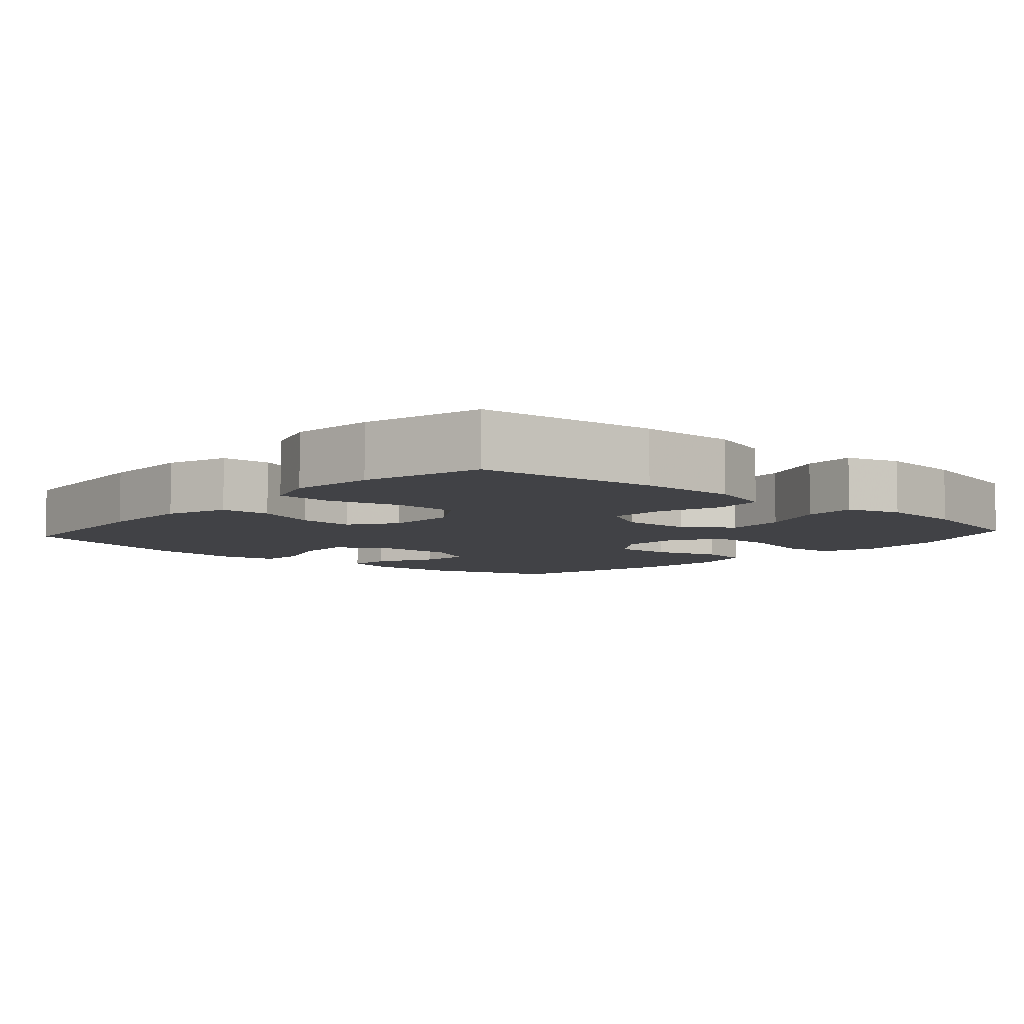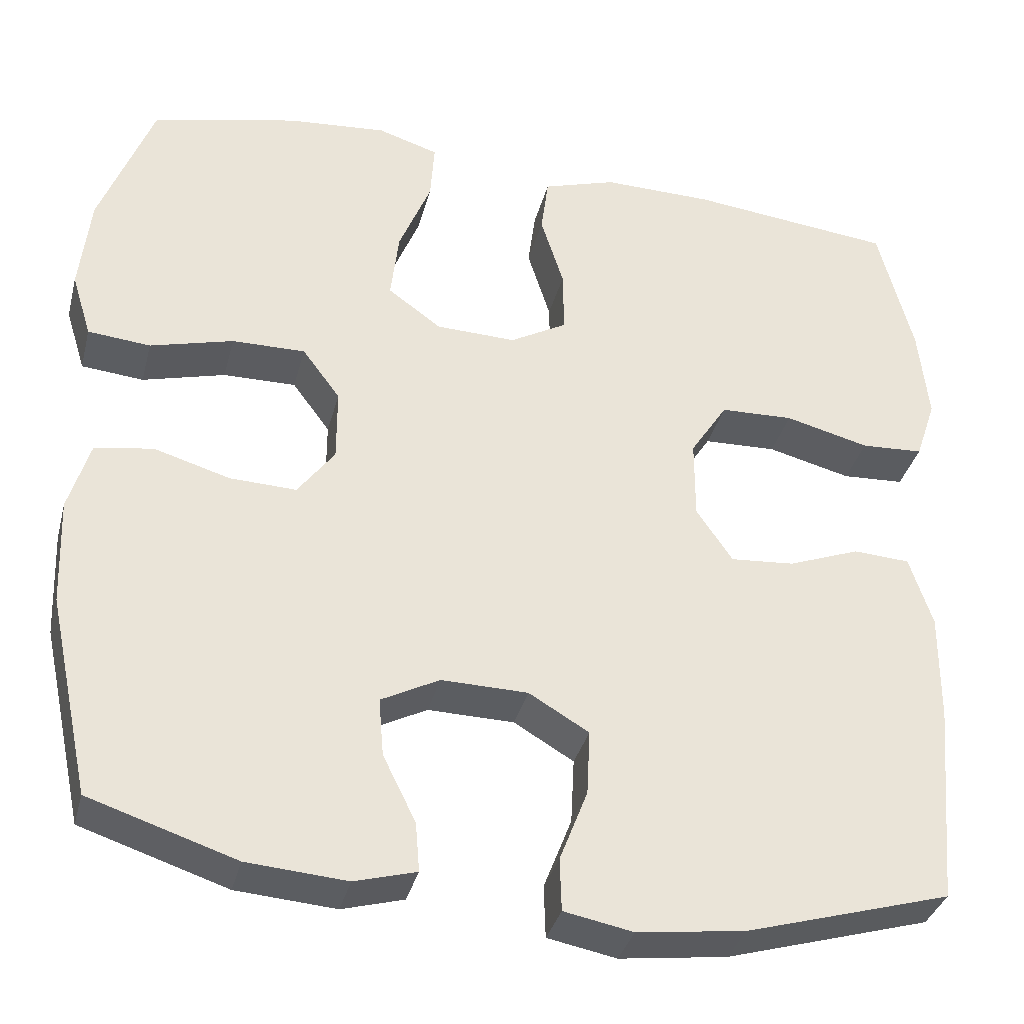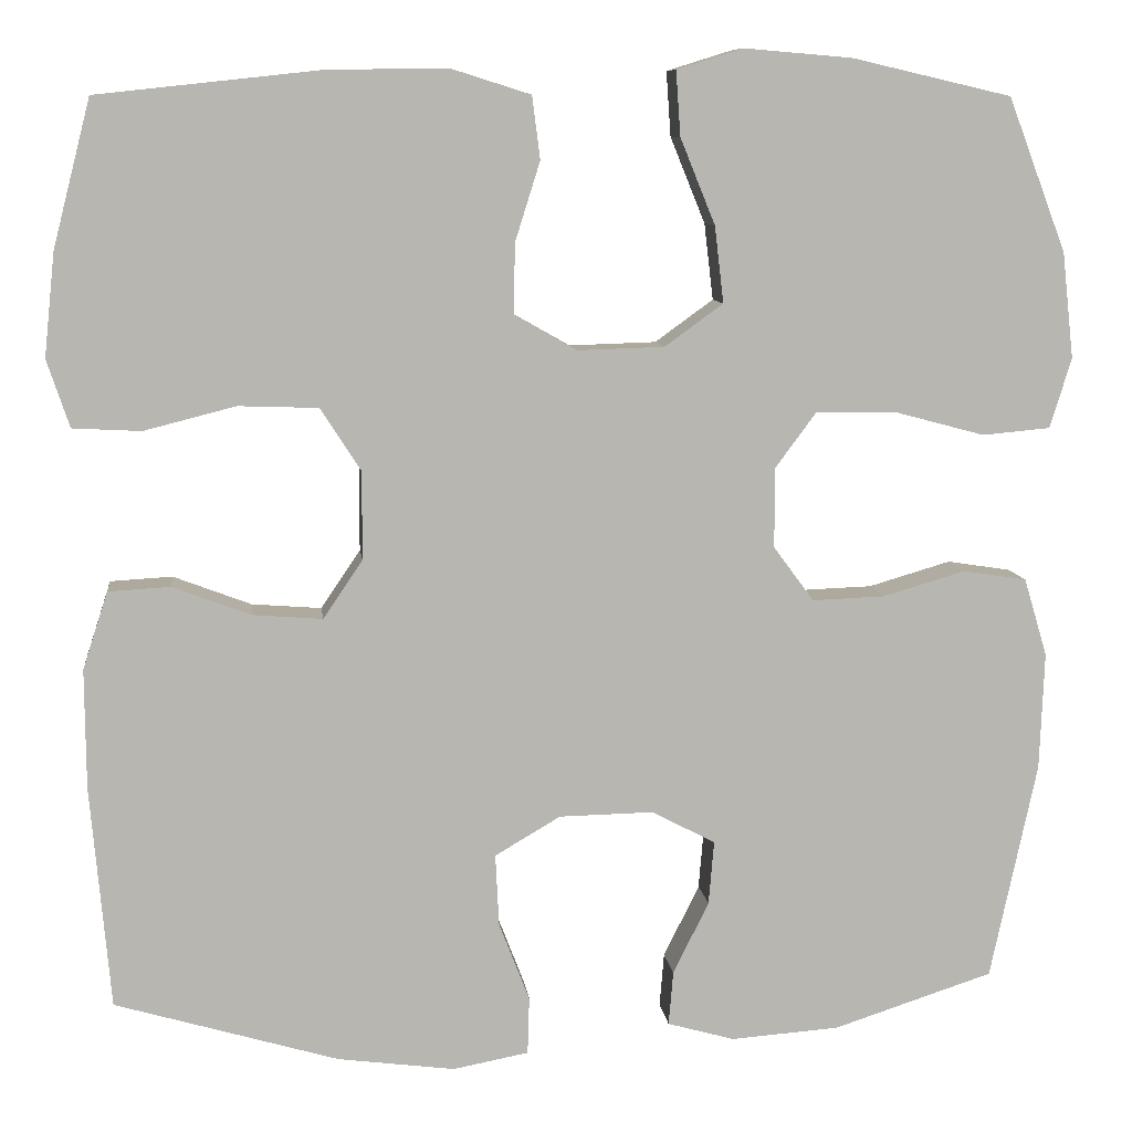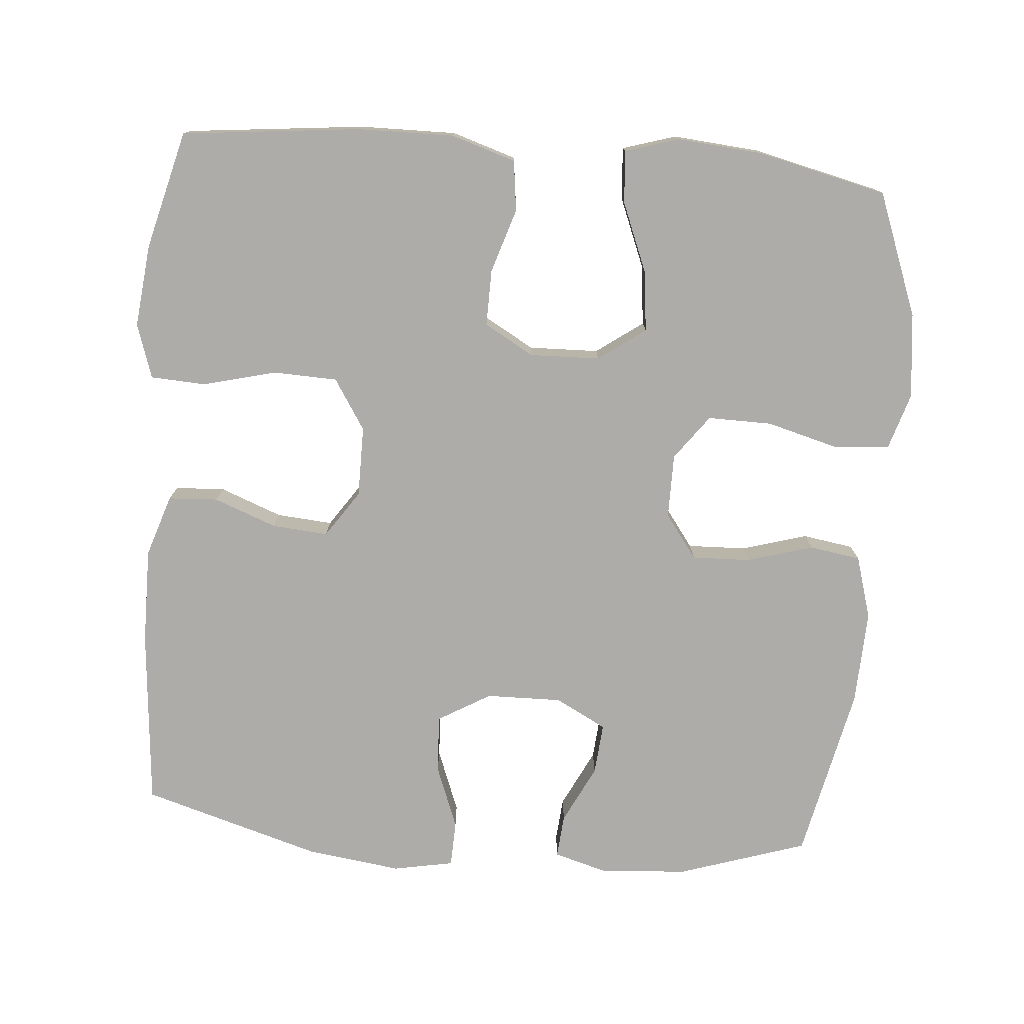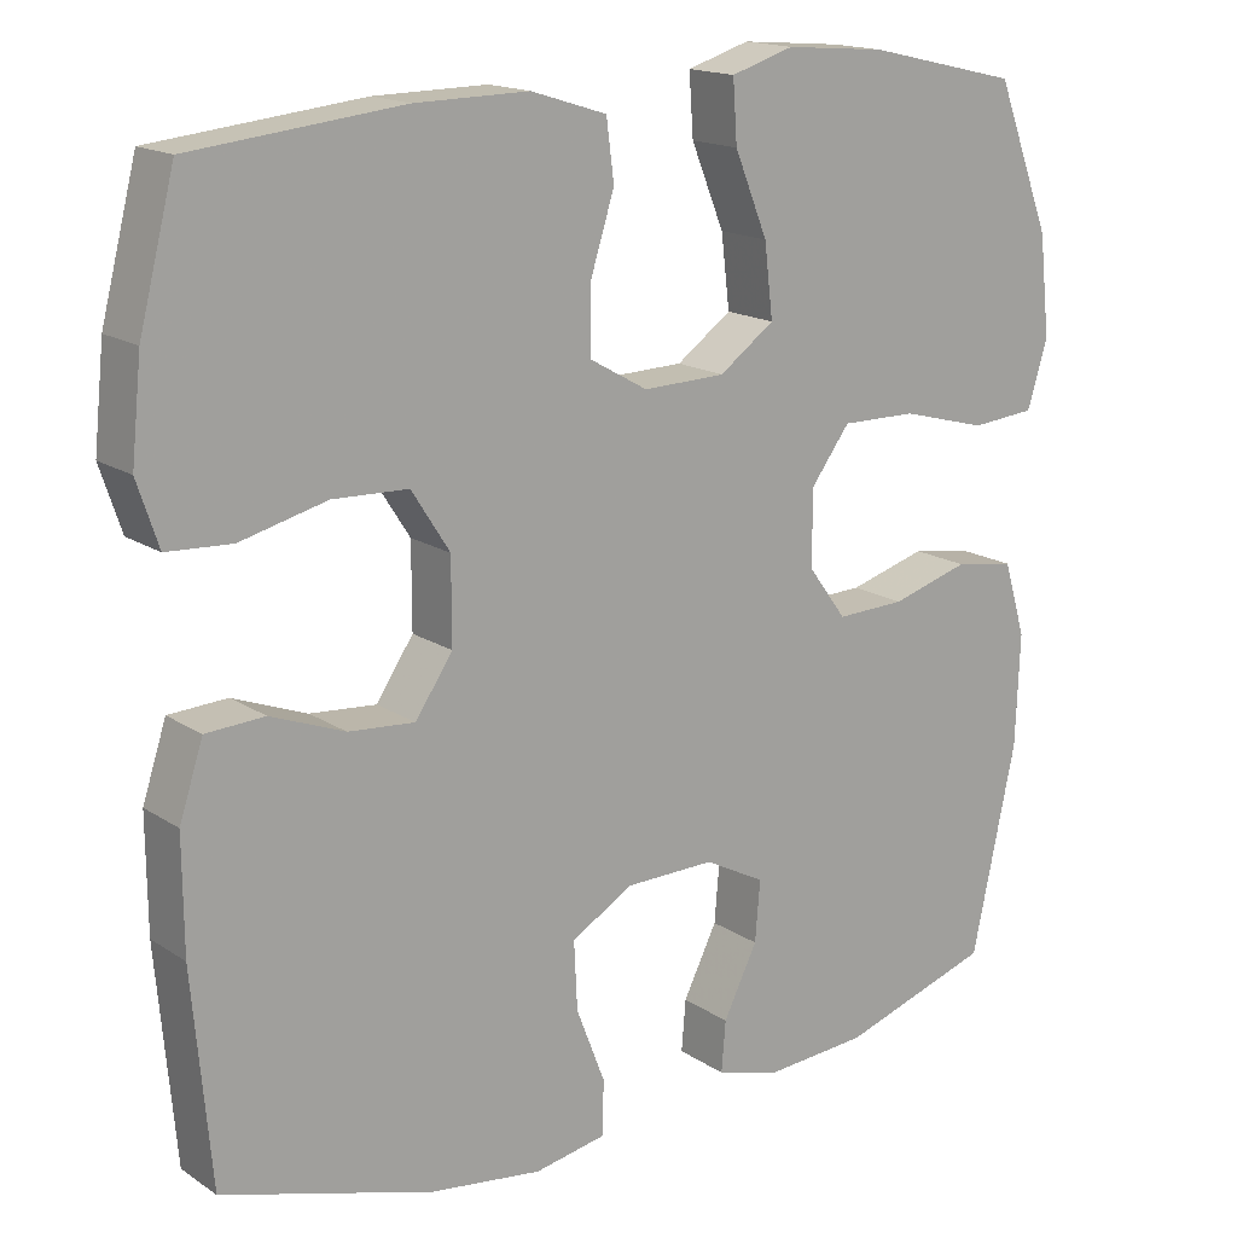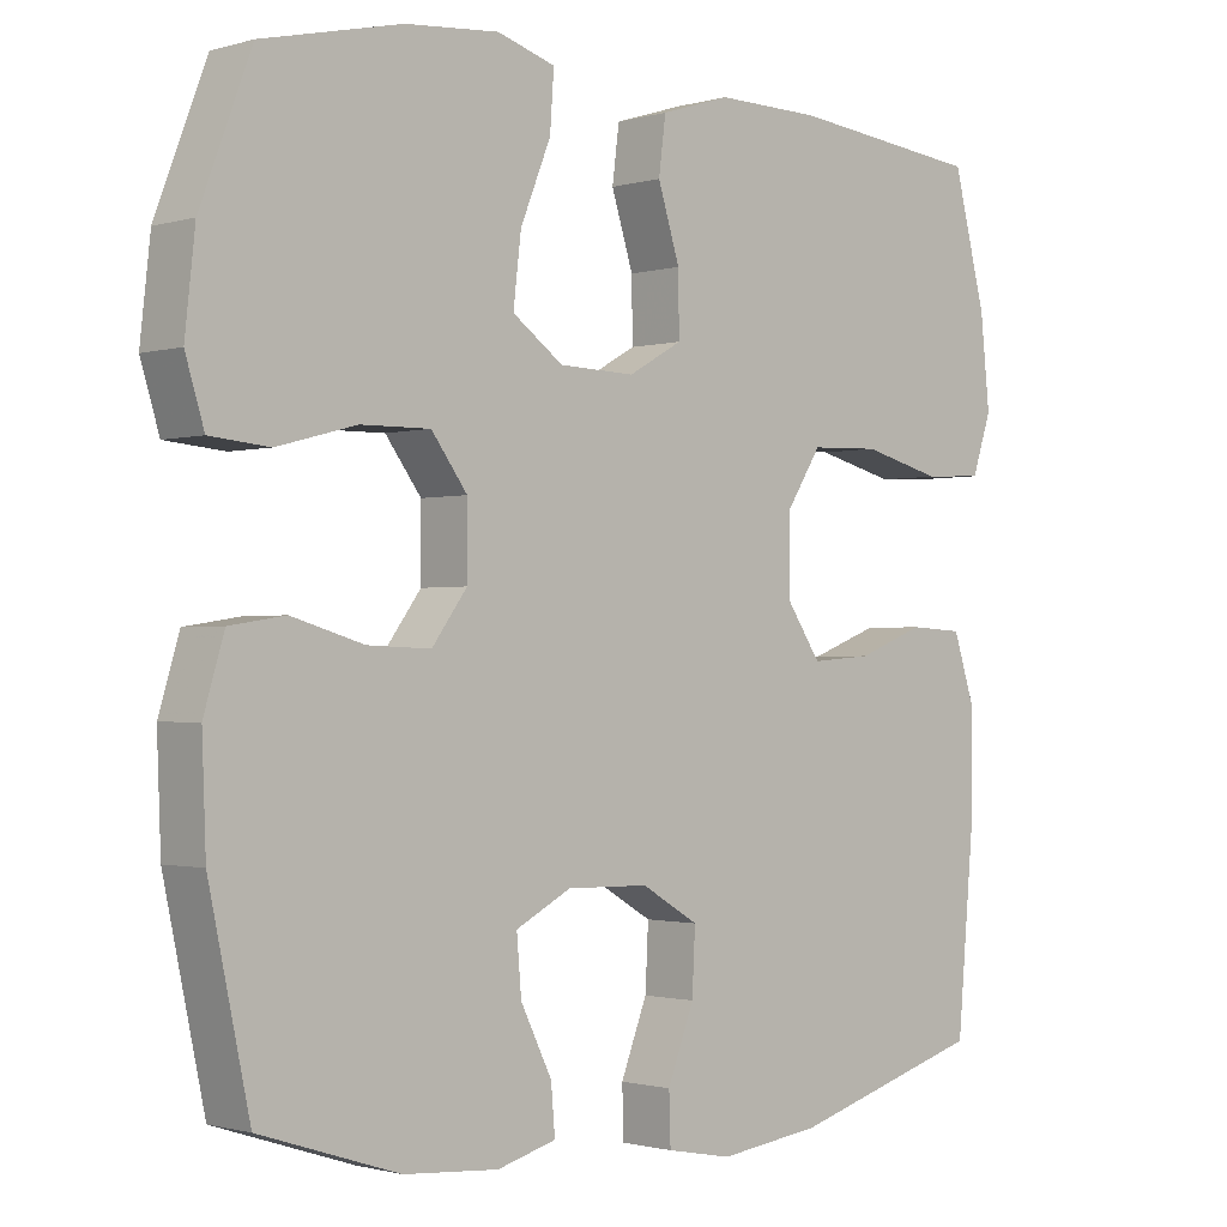
<metadata>
{"format":"obj","ext":"obj","renderer":"f3d","projection":"perspective","resolution":1024,"background":"white","views":[{"elev":-6.6,"azim":-41.8,"up":"+Y"},{"elev":-35.1,"azim":165.9,"up":"+Z"},{"elev":9.0,"azim":-6.6,"up":"+Z"},{"elev":-76.7,"azim":-4.8,"up":"+Y"},{"elev":16.3,"azim":-37.1,"up":"+Z"},{"elev":-1.2,"azim":136.4,"up":"+Z"}]}
</metadata>
<code>
v 0.5 0.07 0.5
v 0.565 0.07 0.329
v 0.578 0.07 0.211
v 0.554 0.07 0.133
v 0.478 0.07 0.126
v 0.377 0.07 0.153
v 0.288 0.07 0.154
v 0.242 0.07 0.092
v 0.242 0.07 0.003
v 0.287 0.07 -0.058
v 0.368 0.07 -0.055
v 0.46 0.07 -0.028
v 0.531 0.07 -0.039
v 0.557 0.07 -0.126
v 0.552 0.07 -0.257
v 0.5 0.07 -0.5
v 0.322 0.07 -0.558
v 0.201 0.07 -0.567
v 0.126 0.07 -0.546
v 0.131 0.07 -0.486
v 0.171 0.07 -0.405
v 0.177 0.07 -0.334
v 0.106 0.07 -0.297
v 0.001 0.07 -0.299
v -0.072 0.07 -0.342
v -0.068 0.07 -0.422
v -0.034 0.07 -0.51
v -0.036 0.07 -0.574
v -0.12 0.07 -0.59
v -0.251 0.07 -0.573
v -0.5 0.07 -0.5
v -0.522 0.07 -0.252
v -0.523 0.07 -0.119
v -0.495 0.07 -0.033
v -0.426 0.07 -0.029
v -0.339 0.07 -0.062
v -0.261 0.07 -0.068
v -0.217 0.07 -0.003
v -0.217 0.07 0.095
v -0.262 0.07 0.165
v -0.351 0.07 0.168
v -0.453 0.07 0.142
v -0.529 0.07 0.146
v -0.554 0.07 0.221
v -0.542 0.07 0.336
v -0.5 0.07 0.5
v -0.252 0.07 0.527
v -0.118 0.07 0.529
v -0.029 0.07 0.501
v -0.02 0.07 0.431
v -0.048 0.07 0.342
v -0.049 0.07 0.264
v 0.02 0.07 0.225
v 0.117 0.07 0.228
v 0.182 0.07 0.275
v 0.172 0.07 0.36
v 0.133 0.07 0.456
v 0.128 0.07 0.528
v 0.202 0.07 0.551
v 0.322 0.07 0.541
v 0.5 0 0.5
v 0.565 0 0.329
v 0.578 0 0.211
v 0.554 0 0.133
v 0.478 0 0.126
v 0.377 0 0.153
v 0.288 0 0.154
v 0.242 0 0.092
v 0.242 0 0.003
v 0.287 0 -0.058
v 0.368 0 -0.055
v 0.46 0 -0.028
v 0.531 0 -0.039
v 0.557 0 -0.126
v 0.552 0 -0.257
v 0.5 0 -0.5
v 0.322 0 -0.558
v 0.201 0 -0.567
v 0.126 0 -0.546
v 0.131 0 -0.486
v 0.171 0 -0.405
v 0.177 0 -0.334
v 0.106 0 -0.297
v 0.001 0 -0.299
v -0.072 0 -0.342
v -0.068 0 -0.422
v -0.034 0 -0.51
v -0.036 0 -0.574
v -0.12 0 -0.59
v -0.251 0 -0.573
v -0.5 0 -0.5
v -0.522 0 -0.252
v -0.523 0 -0.119
v -0.495 0 -0.033
v -0.426 0 -0.029
v -0.339 0 -0.062
v -0.261 0 -0.068
v -0.217 0 -0.003
v -0.217 0 0.095
v -0.262 0 0.165
v -0.351 0 0.168
v -0.453 0 0.142
v -0.529 0 0.146
v -0.554 0 0.221
v -0.542 0 0.336
v -0.5 0 0.5
v -0.252 0 0.527
v -0.118 0 0.529
v -0.029 0 0.501
v -0.02 0 0.431
v -0.048 0 0.342
v -0.049 0 0.264
v 0.02 0 0.225
v 0.117 0 0.228
v 0.182 0 0.275
v 0.172 0 0.36
v 0.133 0 0.456
v 0.128 0 0.528
v 0.202 0 0.551
v 0.322 0 0.541
f 56 57 58 59
f 55 56 59 60
f 48 49 50 51
f 48 51 52
f 47 48 52
f 46 47 52
f 45 46 52 53
f 41 42 43 44
f 40 41 44 45
f 33 34 35 36
f 33 36 37
f 32 33 37
f 31 32 37
f 30 31 37 38
f 26 27 28 29
f 25 26 29 30
f 18 19 20 21
f 18 21 22
f 17 18 22
f 16 17 22
f 15 16 22 23
f 11 12 13 14
f 10 11 14 15
f 3 4 5 6
f 3 6 7
f 2 3 7
f 55 60 1 2
f 54 55 2 7
f 53 54 7 8
f 40 45 53 8
f 39 40 8 9
f 38 39 9 10
f 25 30 38
f 24 25 38 10
f 10 15 23 24
f 119 118 117 116
f 120 119 116 115
f 111 110 109 108
f 112 111 108
f 112 108 107
f 112 107 106
f 113 112 106 105
f 104 103 102 101
f 105 104 101 100
f 96 95 94 93
f 97 96 93
f 97 93 92
f 97 92 91
f 98 97 91 90
f 89 88 87 86
f 90 89 86 85
f 81 80 79 78
f 82 81 78
f 82 78 77
f 82 77 76
f 83 82 76 75
f 74 73 72 71
f 75 74 71 70
f 66 65 64 63
f 67 66 63
f 67 63 62
f 62 61 120 115
f 67 62 115 114
f 68 67 114 113
f 68 113 105 100
f 69 68 100 99
f 70 69 99 98
f 98 90 85
f 70 98 85 84
f 84 83 75 70
f 1 61 62 2
f 2 62 63 3
f 3 63 64 4
f 4 64 65 5
f 5 65 66 6
f 6 66 67 7
f 7 67 68 8
f 8 68 69 9
f 9 69 70 10
f 10 70 71 11
f 11 71 72 12
f 12 72 73 13
f 13 73 74 14
f 14 74 75 15
f 15 75 76 16
f 16 76 77 17
f 17 77 78 18
f 18 78 79 19
f 19 79 80 20
f 20 80 81 21
f 21 81 82 22
f 22 82 83 23
f 23 83 84 24
f 24 84 85 25
f 25 85 86 26
f 26 86 87 27
f 27 87 88 28
f 28 88 89 29
f 29 89 90 30
f 30 90 91 31
f 31 91 92 32
f 32 92 93 33
f 33 93 94 34
f 34 94 95 35
f 35 95 96 36
f 36 96 97 37
f 37 97 98 38
f 38 98 99 39
f 39 99 100 40
f 40 100 101 41
f 41 101 102 42
f 42 102 103 43
f 43 103 104 44
f 44 104 105 45
f 45 105 106 46
f 46 106 107 47
f 47 107 108 48
f 48 108 109 49
f 49 109 110 50
f 50 110 111 51
f 51 111 112 52
f 52 112 113 53
f 53 113 114 54
f 54 114 115 55
f 55 115 116 56
f 56 116 117 57
f 57 117 118 58
f 58 118 119 59
f 59 119 120 60
f 60 120 61 1

</code>
